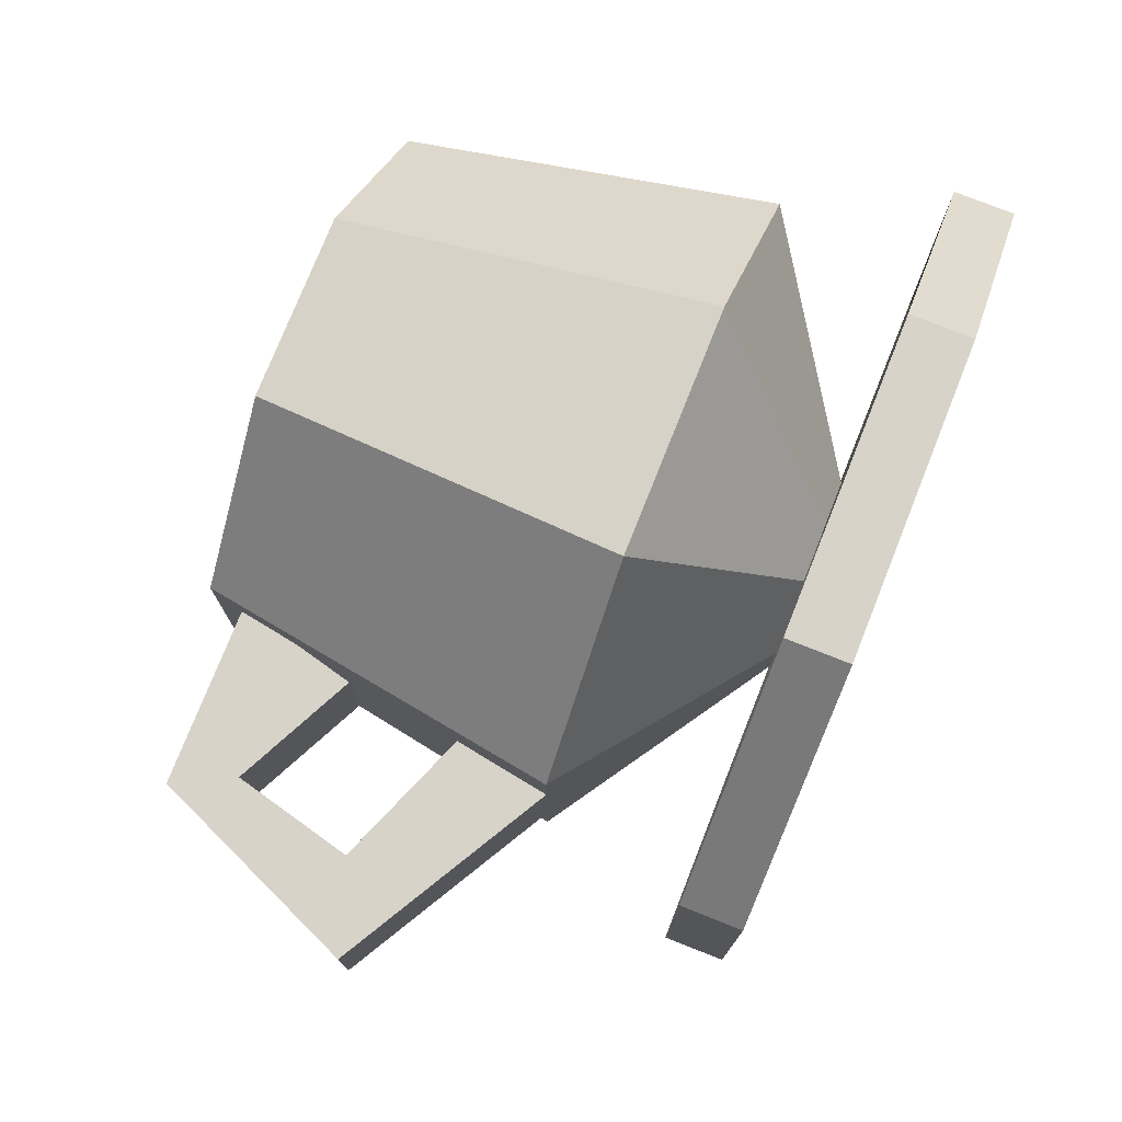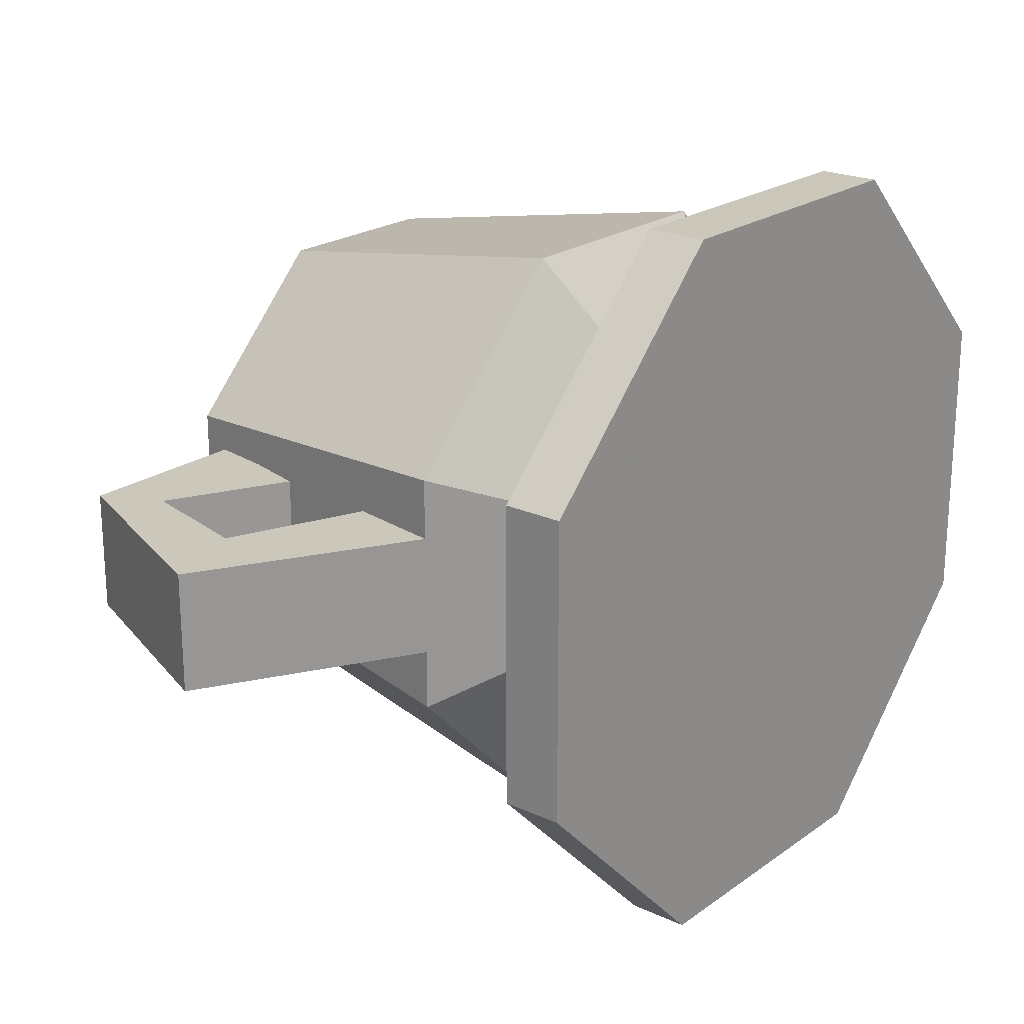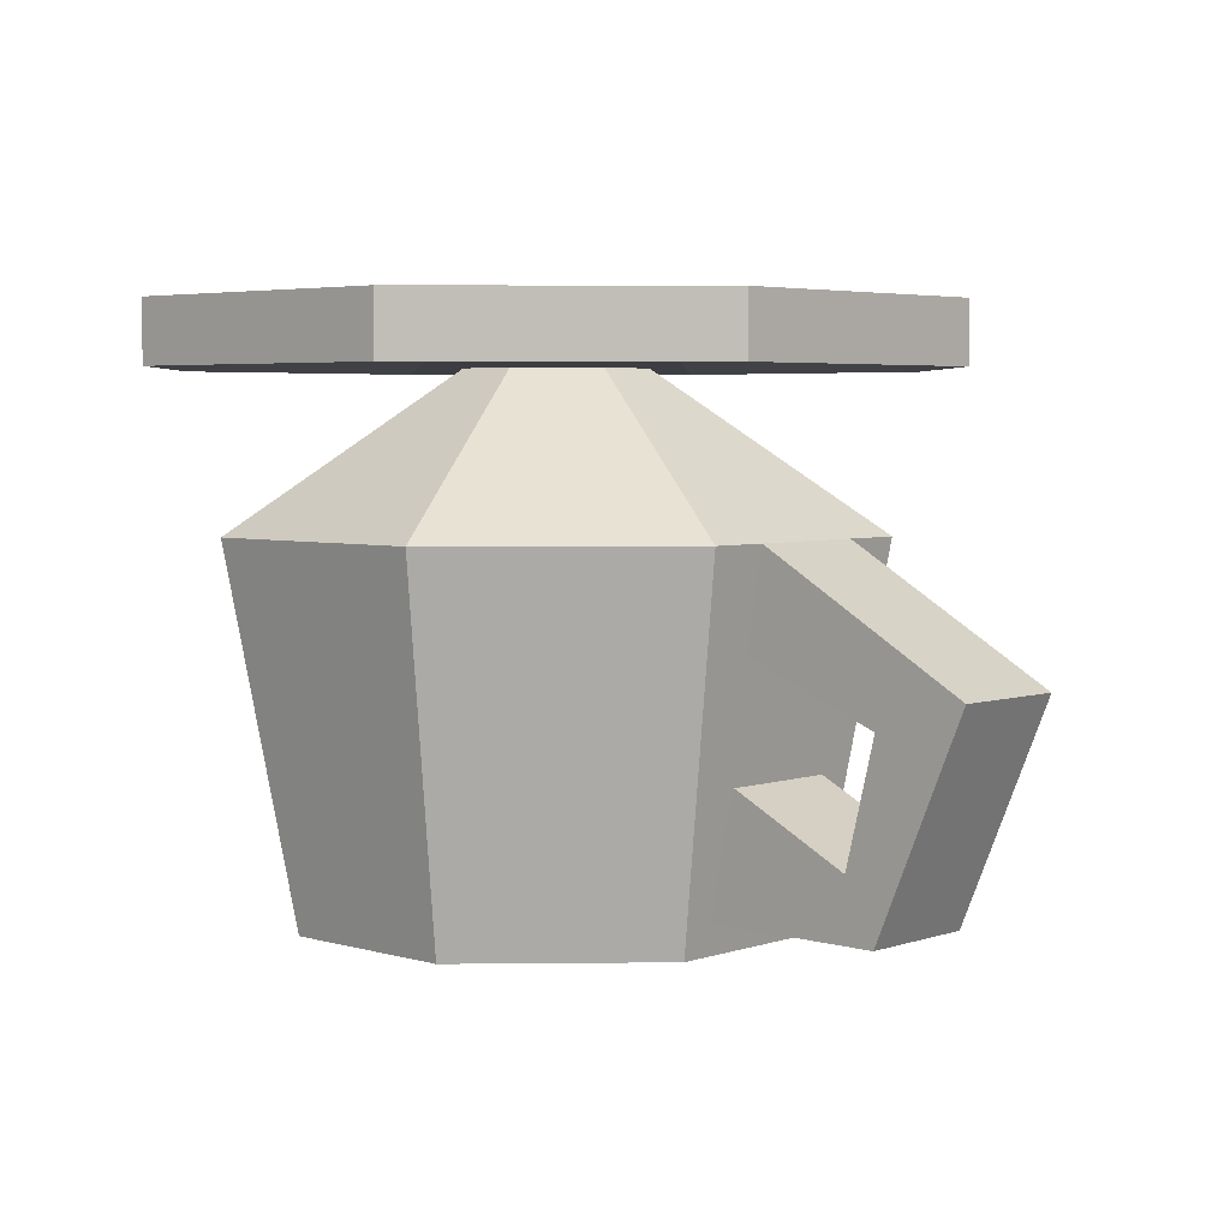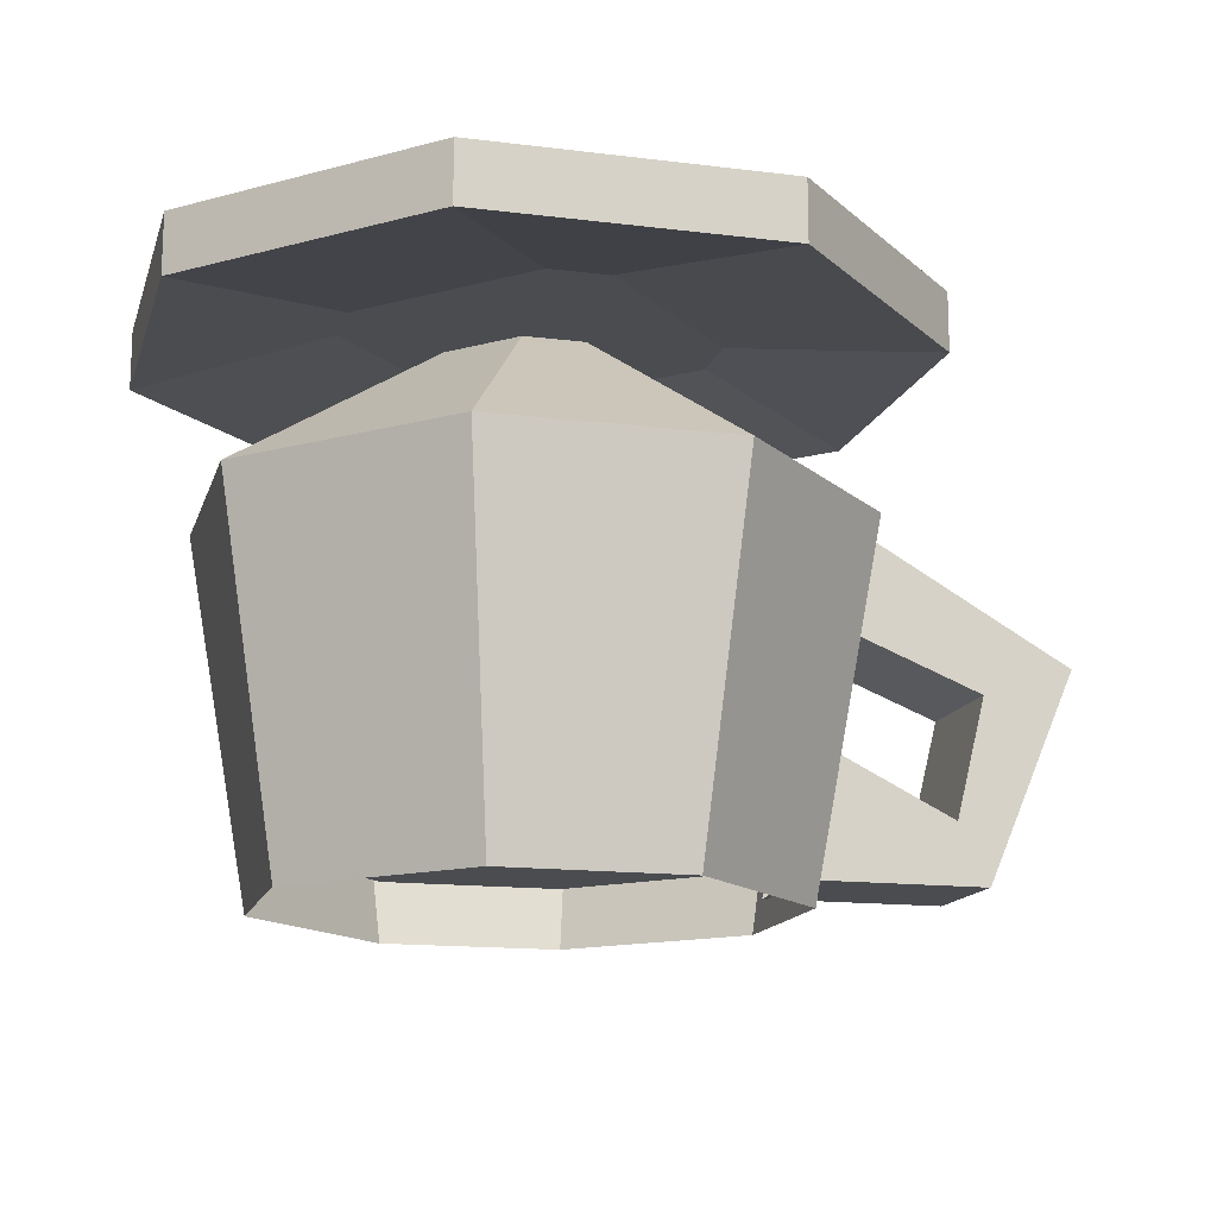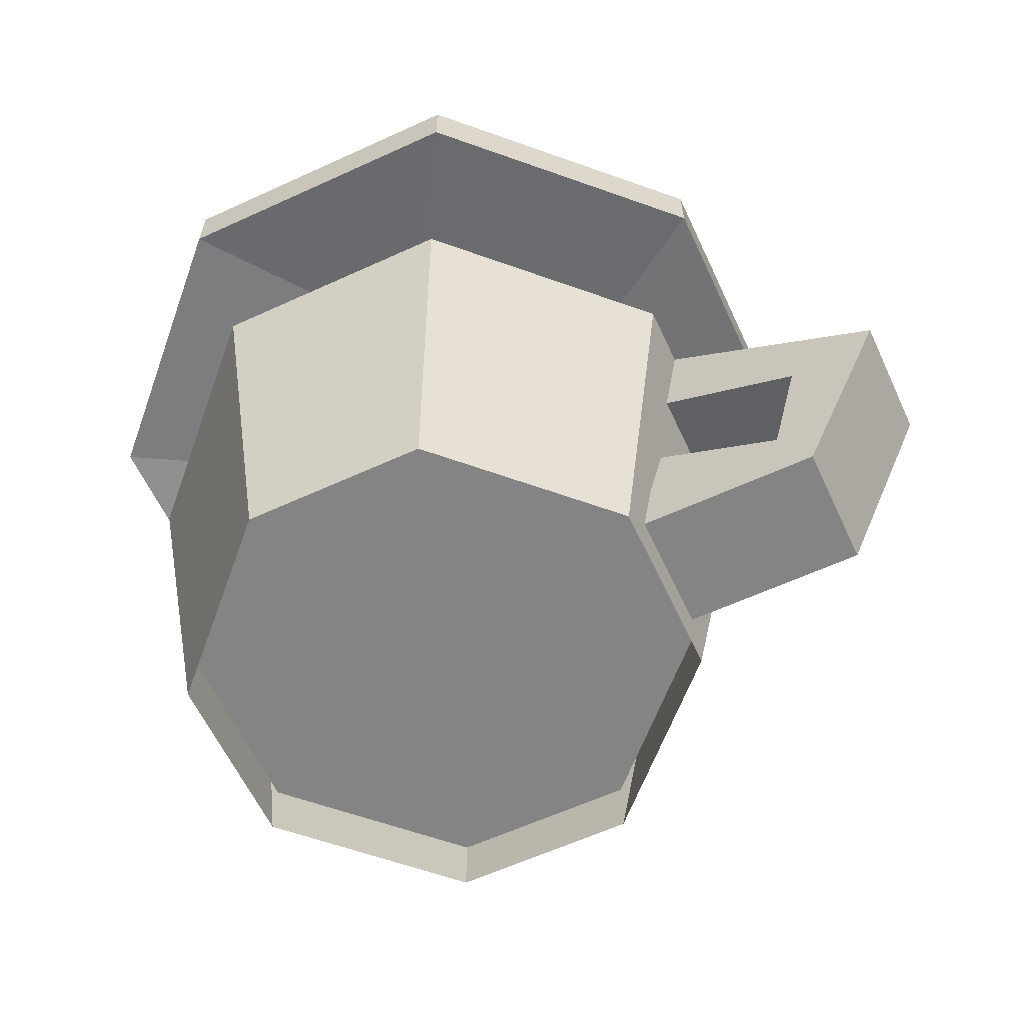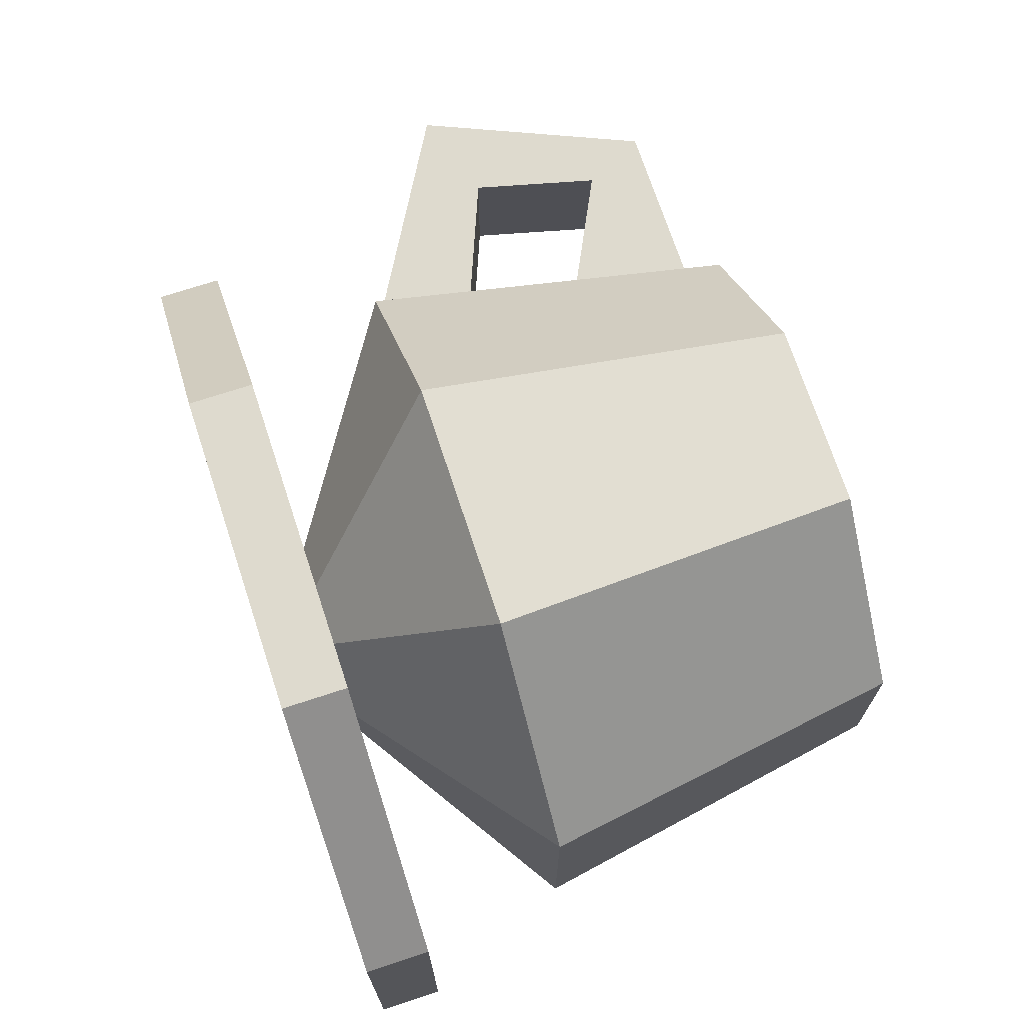
<metadata>
{"format":"obj","ext":"obj","renderer":"f3d","projection":"perspective","resolution":1024,"background":"white","views":[{"elev":76.2,"azim":111.7,"up":"+Z"},{"elev":21.6,"azim":129.1,"up":"+Z"},{"elev":4.3,"azim":43.0,"up":"+Y"},{"elev":-14.8,"azim":-15.0,"up":"+Y"},{"elev":-61.3,"azim":25.0,"up":"+Y"},{"elev":71.3,"azim":-108.2,"up":"+Z"}]}
</metadata>
<code>
v -0.007812 -0.007812 0.007812
v 0 -0.007812 -0.03906
v 0.03906 -0.007812 0
v 0.03906 -0.007812 0.01562
v 0 -0.007812 0.05469
v -0.01562 -0.007812 0.05469
v -0.05469 -0.007812 0.01562
v -0.05469 -0.007812 0
v -0.01562 -0.007812 -0.03906
v -0.04688 -0.01562 -0.08594
v 0.03125 -0.01562 -0.08594
v 0.08594 -0.01562 -0.03125
v 0.08594 -0.01562 0.04688
v 0.03125 -0.01562 0.1016
v -0.04688 -0.01562 0.1016
v -0.1016 -0.01562 0.04688
v -0.1016 -0.01562 -0.03125
v 0.03125 0 -0.08594
v 0.08594 0 -0.03125
v -0.04688 0 -0.08594
v -0.007812 0 0.007812
v 0.08594 0 0.04688
v -0.1016 0 -0.03125
v -0.1016 0 0.04688
v -0.04688 0 0.1016
v 0.03125 0 0.1016
v -0.03125 -0.1328 0.07031
v -0.07031 -0.1328 0.03125
v -0.07031 -0.1328 -0.01562
v -0.03125 -0.1328 -0.05469
v 0.01562 -0.1328 -0.05469
v 0.05469 -0.1328 -0.01562
v 0.05469 -0.1328 0.03125
v 0.01562 -0.1328 0.07031
v 0.02344 -0.05469 -0.07031
v 0.07031 -0.05469 -0.02344
v 0.05469 -0.1484 -0.01562
v 0.01562 -0.1484 -0.05469
v -0.03906 -0.05469 -0.07031
v -0.01562 -0.01562 -0.01562
v 0 -0.01562 -0.01562
v 0.01562 -0.01562 0
v 0.07031 -0.05469 0.03906
v 0.05469 -0.1484 0.03125
v 0.02344 -0.05469 0.08594
v 0.01562 -0.1484 0.07031
v -0.03906 -0.05469 0.08594
v -0.03125 -0.1484 0.07031
v -0.08594 -0.05469 0.03906
v -0.07031 -0.1484 0.03125
v -0.08594 -0.05469 -0.02344
v -0.07031 -0.1484 -0.01562
v -0.03125 -0.1484 -0.05469
v -0.03125 -0.01562 0.01562
v -0.03125 -0.01562 0
v -0.01562 -0.01562 0.03125
v 0 -0.01562 0.03125
v 0.01562 -0.01562 0.01562
v 0.0625 -0.07812 0.02344
v 0.1016 -0.09375 0.02344
v 0.125 -0.08594 0.02344
v 0.07031 -0.05469 0.02344
v 0.07031 -0.05469 -0.007812
v 0.125 -0.08594 -0.007812
v 0.1016 -0.09375 -0.007812
v 0.0625 -0.07812 -0.007812
v 0.09375 -0.125 -0.007812
v 0.09375 -0.125 0.02344
v 0.1016 -0.1406 0.02344
v 0.1016 -0.1406 -0.007812
v 0.05469 -0.1406 0.02344
v 0.0625 -0.1094 0.02344
v 0.0625 -0.1094 -0.007812
v 0.05469 -0.1406 -0.007812
f 1 2 3
f 1 3 4
f 1 4 5
f 1 5 6
f 1 6 7
f 1 7 8
f 1 8 9
f 1 9 2
f 2 9 10
f 2 10 11
f 2 11 12
f 2 12 3
f 3 12 13
f 3 13 4
f 4 13 14
f 4 14 5
f 5 14 15
f 5 15 6
f 6 15 16
f 6 16 7
f 7 16 17
f 7 17 8
f 8 17 10
f 8 10 9
f 18 19 12
f 18 12 11
f 18 11 20
f 18 20 21
f 18 21 19
f 19 21 22
f 19 22 13
f 19 13 12
f 20 11 10
f 20 10 23
f 20 23 21
f 21 23 24
f 21 24 25
f 21 25 26
f 21 26 22
f 22 26 14
f 22 14 13
f 26 25 15
f 26 15 14
f 25 24 16
f 25 16 15
f 23 10 17
f 23 17 24
f 24 17 16
f 27 28 29
f 27 29 30
f 27 30 31
f 27 31 32
f 27 32 33
f 27 33 34
f 35 36 37
f 35 37 38
f 35 38 39
f 35 39 40
f 35 40 41
f 35 41 36
f 36 41 42
f 36 42 43
f 36 43 44
f 36 44 37
f 36 37 43
f 43 37 44
f 43 44 45
f 43 45 46
f 43 46 44
f 44 46 45
f 45 46 47
f 45 47 48
f 45 48 46
f 46 48 47
f 47 48 49
f 47 49 50
f 47 50 48
f 48 50 49
f 49 50 51
f 49 51 52
f 49 52 50
f 50 52 51
f 51 52 39
f 51 39 53
f 51 53 52
f 52 53 39
f 39 53 35
f 35 53 38
f 35 38 36
f 36 38 37
f 39 38 53
f 54 55 51
f 54 51 49
f 54 49 56
f 56 49 47
f 56 47 57
f 57 47 45
f 57 45 58
f 58 45 43
f 58 43 42
f 55 40 39
f 55 39 51
f 59 60 61
f 59 61 62
f 62 61 63
f 63 61 64
f 63 64 65
f 63 65 66
f 66 65 59
f 59 65 60
f 60 65 67
f 60 67 68
f 60 68 69
f 60 69 61
f 61 69 64
f 64 69 70
f 64 70 67
f 64 67 65
f 71 69 68
f 71 68 72
f 72 68 73
f 73 68 67
f 73 67 70
f 73 70 74
f 74 70 71
f 71 70 69

</code>
